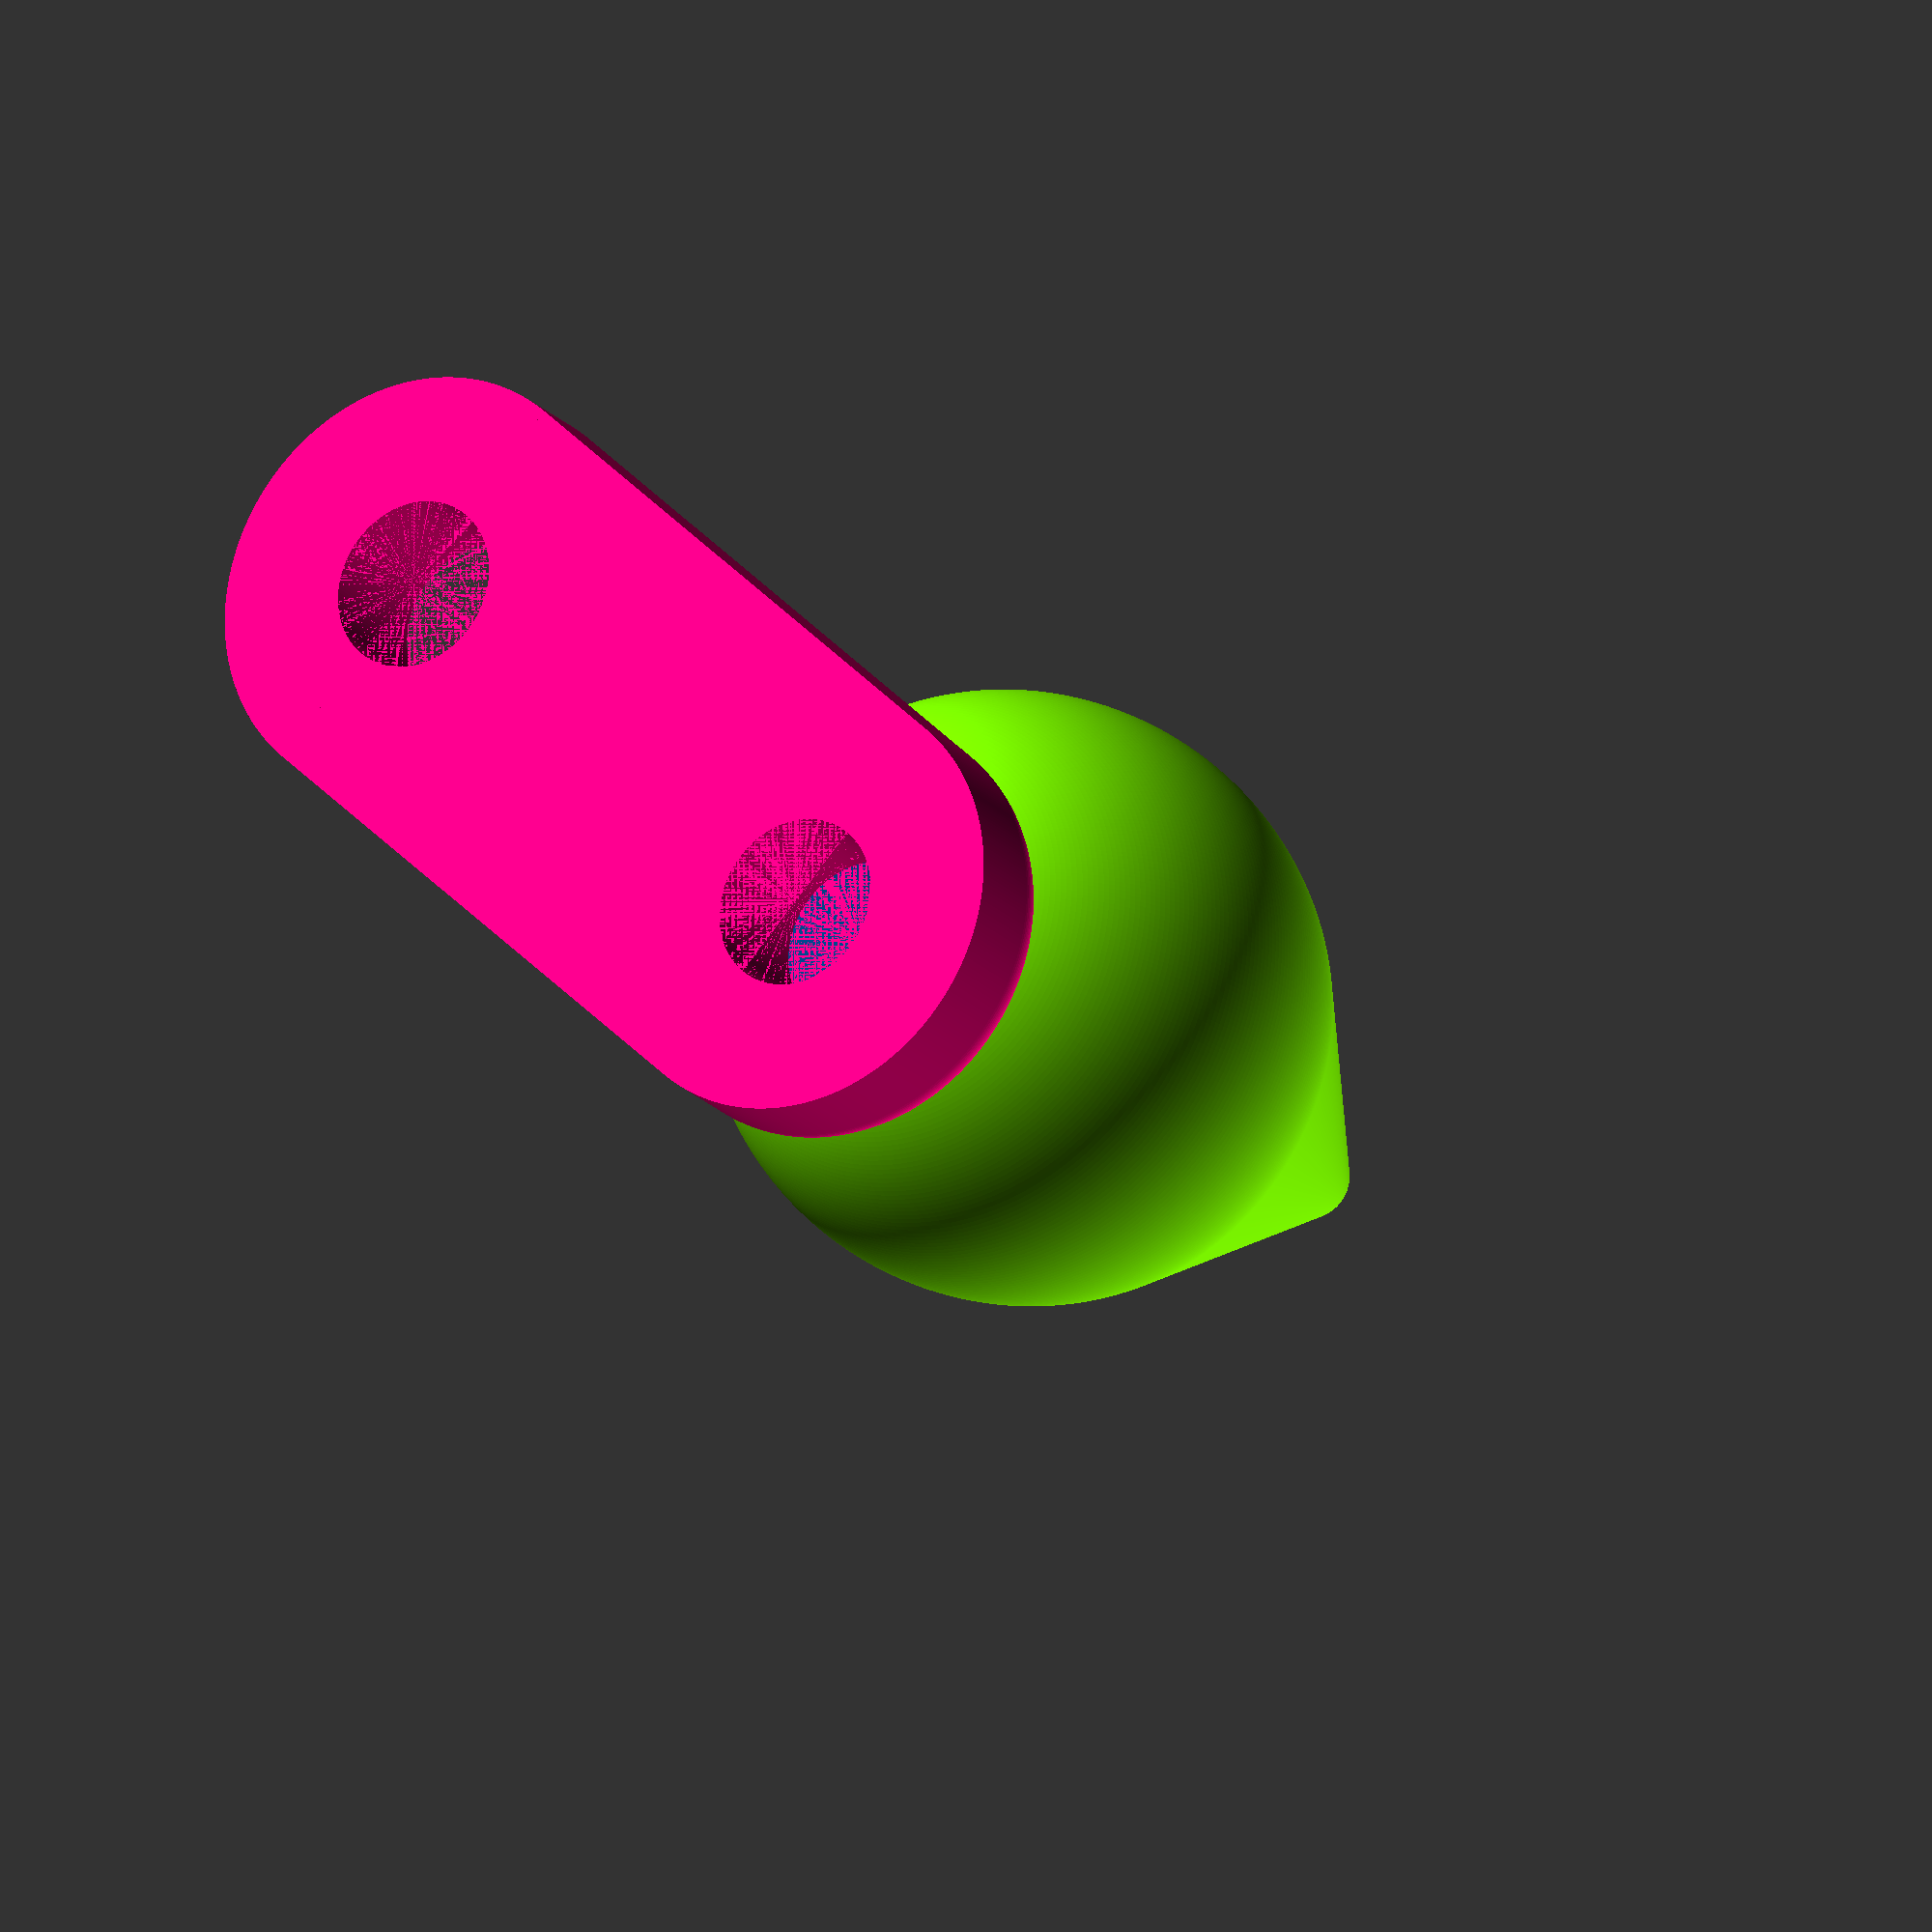
<openscad>
// rendering fineness
$fa = 1;
$fs = 0.2;

// model parameters
baseDepth=8;
baseHeight=25;
baseHoleDiameter=10;
baseRoundingRadius=3;
baseWidth=60;
epsilon=1/1024;
moldKeyDiameter=2.5;
moldWall=1.5;
plugLength=56;
plugMajorDiameter=40;
plugMinorDiameter=35;
plugPointDiameter=5;
stemDiameter=15;
stemLength=20;

// view
viewMold=false;
viewPlug=true;

// guts
if (viewMold) {
    mold();
}
else if (viewPlug) {
    plug();
}

module mold() {
    plugHeight=max(baseHeight, plugMinorDiameter, plugPointDiameter);
    plugDiameter=max(plugMinorDiameter, plugPointDiameter);
    translate([0, 0, moldWall+plugHeight/2]) {
        rotate([270, 0, 0]) {
            difference() {
                union() {
                    translate([-plugDiameter/2-moldWall, 0, 0]) {
                        cube([
                                plugDiameter+2*moldWall,
                                plugHeight/2+moldWall,
                                baseDepth+moldWall+plugLength+stemLength]);
                    }
                    translate([-baseWidth/2-moldWall, 0, 0]) {
                        cube([
                                baseWidth+2*moldWall,
                                plugHeight/2+moldWall,
                                baseDepth+moldWall]);
                    }
                }
                translate([0, 0, -epsilon]) {
                    plug();
                }
                for (sx=[-1, 1]) {
                    scale([sx, 1, 1]) {
                        for (ki=[0, 1]) {
                            keyWallDistance=moldWall/2+plugDiameter/4-stemDiameter/4;
                            translate([
                                    moldWall+plugDiameter/2-keyWallDistance,
                                    moldWall+plugHeight/2+epsilon,
                                    (1-ki)*(baseDepth+stemLength/2)
                                        +ki*(baseDepth
                                            +moldWall
                                            +plugLength
                                            +stemLength
                                            -keyWallDistance)]) {
                                rotate([90, 0, 0]) {
                                    cylinder(
                                            h=moldWall+plugHeight/2+2*epsilon,
                                            r=moldKeyDiameter/2);
                                }
                            }
                        }
                    }
                }
            }
        }
    }
}

module plug() {
    color([1, 0, 0.5]) {
        plugBase();
    }
    color([0.5, 1, 0]) {
        plugPlug();
    }
    color([0, 0.5, 1]) {
        plugStem();
    }
}

module plugBase() {
    difference() {
        union() {
            translate([-(baseWidth-baseHeight+2*epsilon)/2, 0, 0]) {
                rotate([90, 0, 90]) {
                    linear_extrude(height=baseWidth-baseHeight+2*epsilon) {
                        difference() {
                            translate([-baseHeight/2, 0]) {
                                square([baseHeight, baseDepth]);
                            }
                            for (sx=[-1, 1]) {
                                scale([sx, 1, 1]) {
                                    translate([
                                            baseHeight/2-baseRoundingRadius,
                                            baseDepth-baseRoundingRadius]) {
                                        difference() {
                                            square([
                                                    baseRoundingRadius+epsilon,
                                                    baseRoundingRadius+epsilon]);
                                            circle(r=baseRoundingRadius);
                                        }
                                    }
                                }
                            }
                        }
                    }
                }
            }
            for (sx=[-1, 1]) {
                scale([sx, 1, 1]) {
                    translate([(baseWidth-baseHeight)/2, 0, 0]) {
                        rotate([0, 0, 270]) {
                            rotate_extrude(angle=180)
                            {
                                difference() {
                                    square([baseHeight/2, baseDepth]);
                                    translate([
                                            baseHeight/2-baseRoundingRadius,
                                            baseDepth-baseRoundingRadius]) {
                                        difference() {
                                            square([
                                                    baseRoundingRadius+epsilon,
                                                    baseRoundingRadius+epsilon]);
                                            circle(r=baseRoundingRadius);
                                        }
                                    }
                                }
                            }
                        }
                    }
                }
            }
        }
        for (sx=[-1, 1]) {
            scale([sx, 1, 1]) {
                translate([(baseWidth-baseHeight)/2, 0, -epsilon]) {
                    cylinder(h=baseDepth+2*epsilon, r=baseHoleDiameter/2);
                }
            }
        }
    }
}

module plugPlug() {
    translate([
            0,
            0,
            baseDepth+plugMajorDiameter/2+stemLength]) {
        rotate_extrude() {
            hull() {
                intersection() {
                    union() {
                        scale([plugMinorDiameter/plugMajorDiameter, 1]) {
                            circle(r=plugMajorDiameter/2);
                        }
                        translate([0, plugLength-(plugMajorDiameter+plugPointDiameter)/2]) {
                            circle(r=plugPointDiameter/2);
                        }
                    }
                    translate([0, -plugMajorDiameter/2-epsilon]) {
                        square([
                                max(plugMinorDiameter, plugPointDiameter)/2+epsilon,
                                plugLength+2*epsilon]);
                    }
                }
            }
        }
    }
}

module plugStem() {
    translate([0, 0, baseDepth/2]) {
        cylinder(
                h=baseDepth/2+plugMajorDiameter/2+stemLength,
                r=stemDiameter/2);
    }
}

</openscad>
<views>
elev=200.6 azim=316.2 roll=330.3 proj=o view=wireframe
</views>
